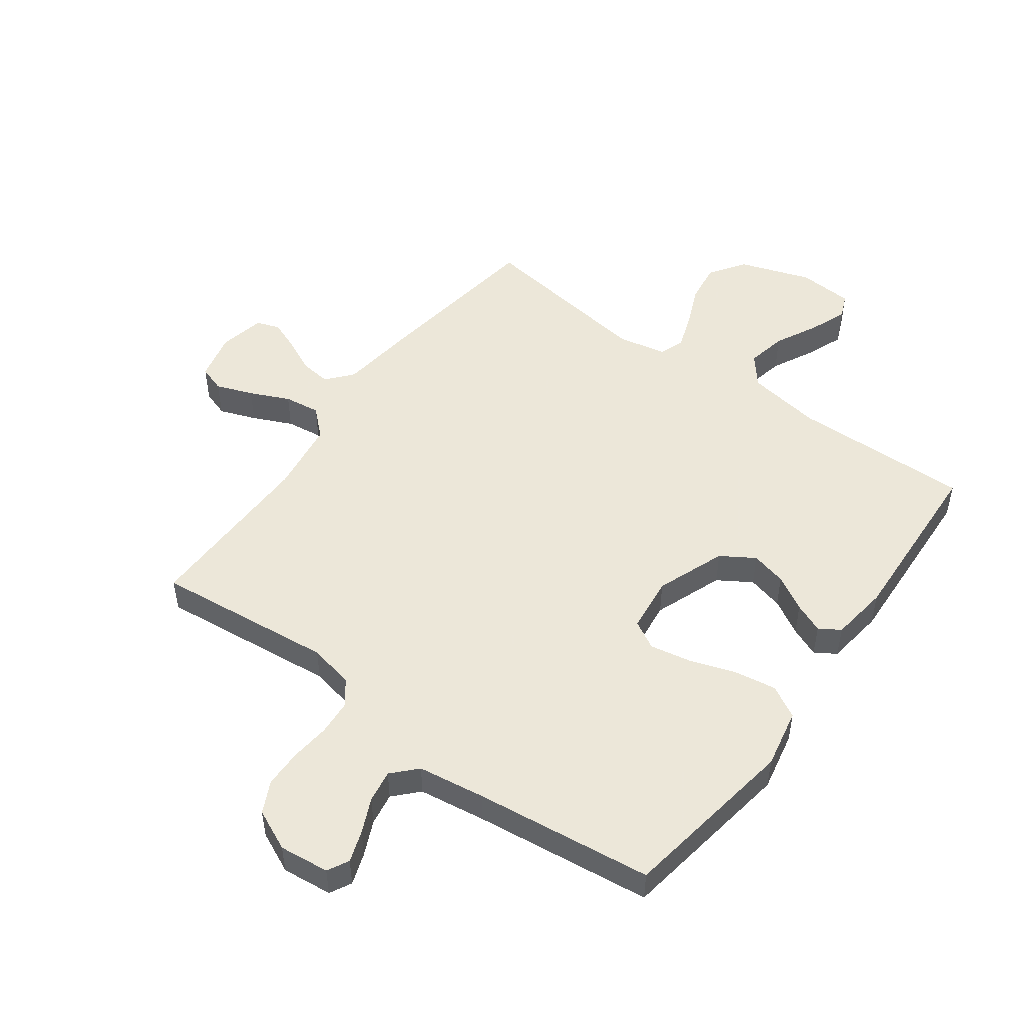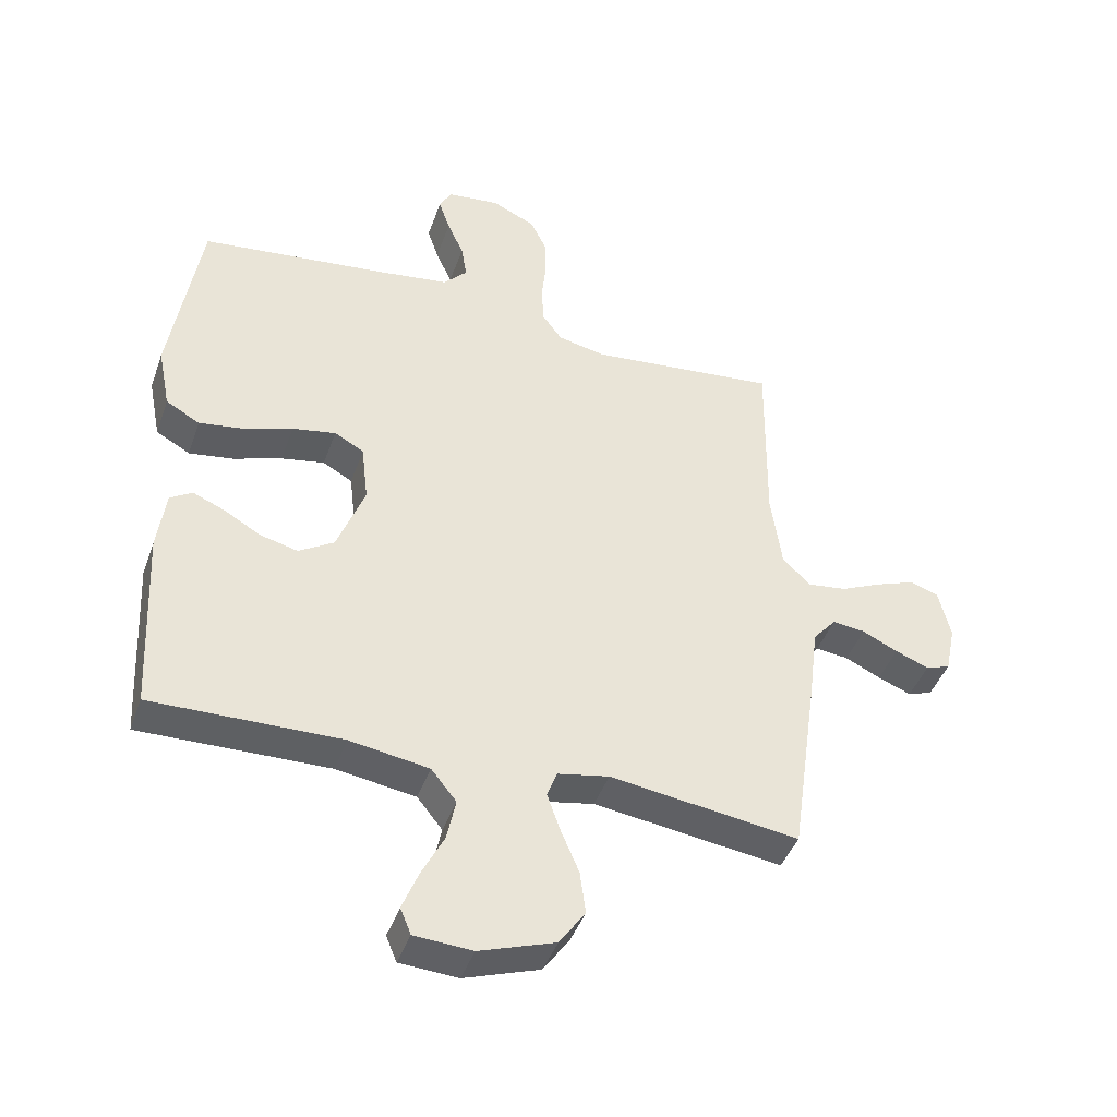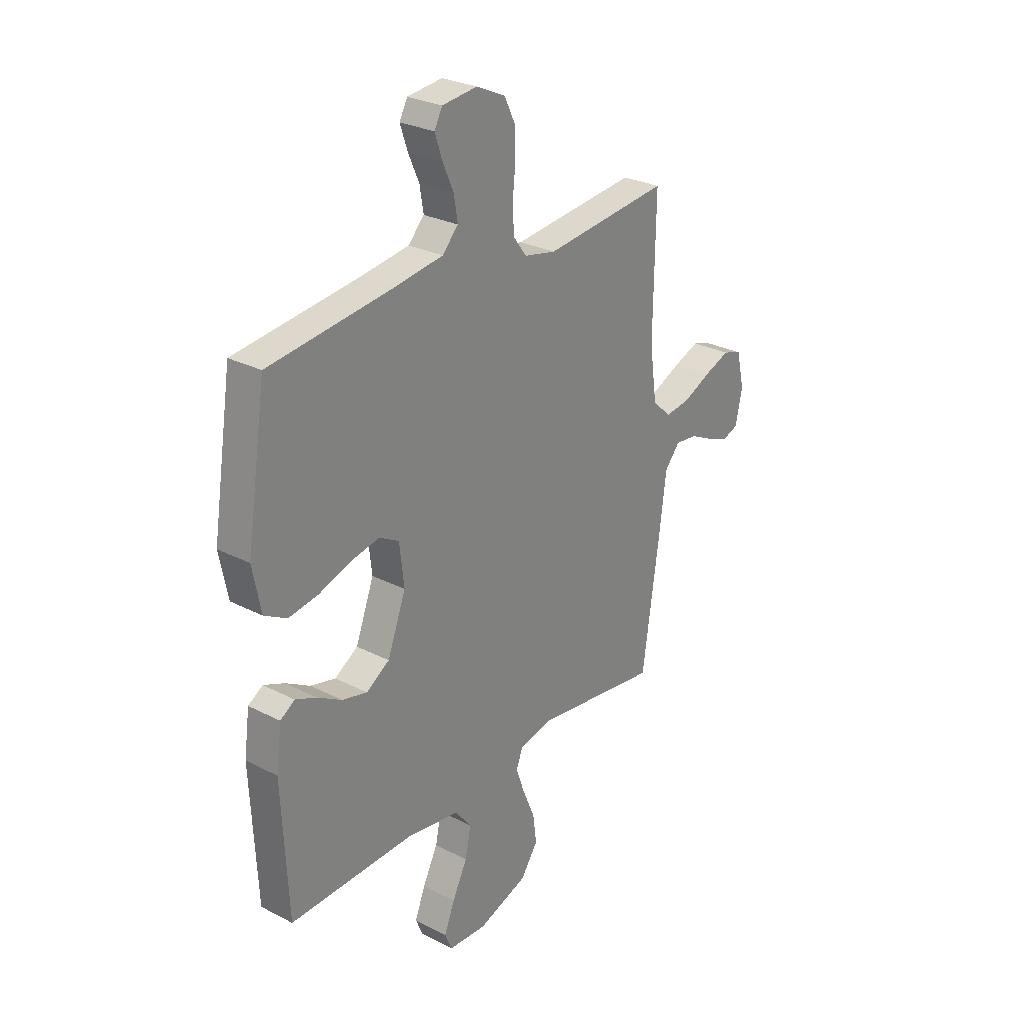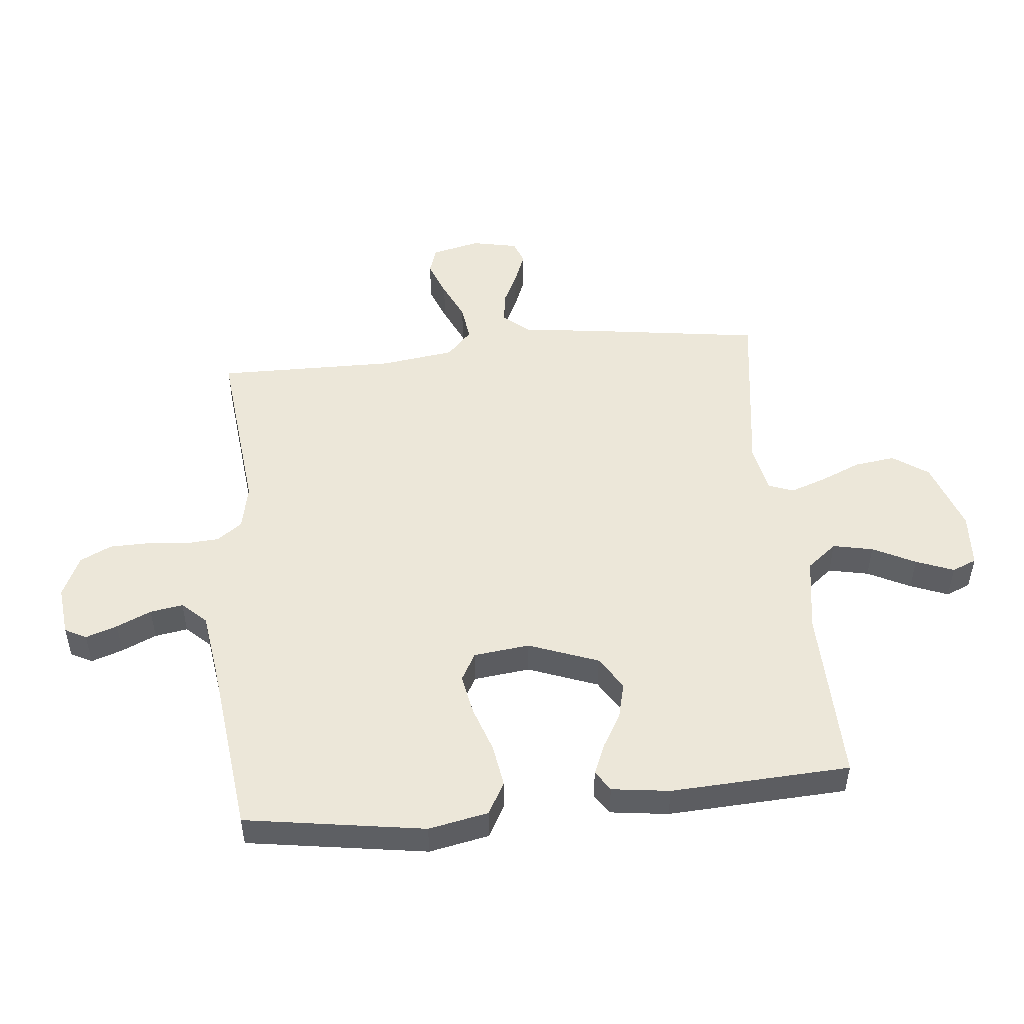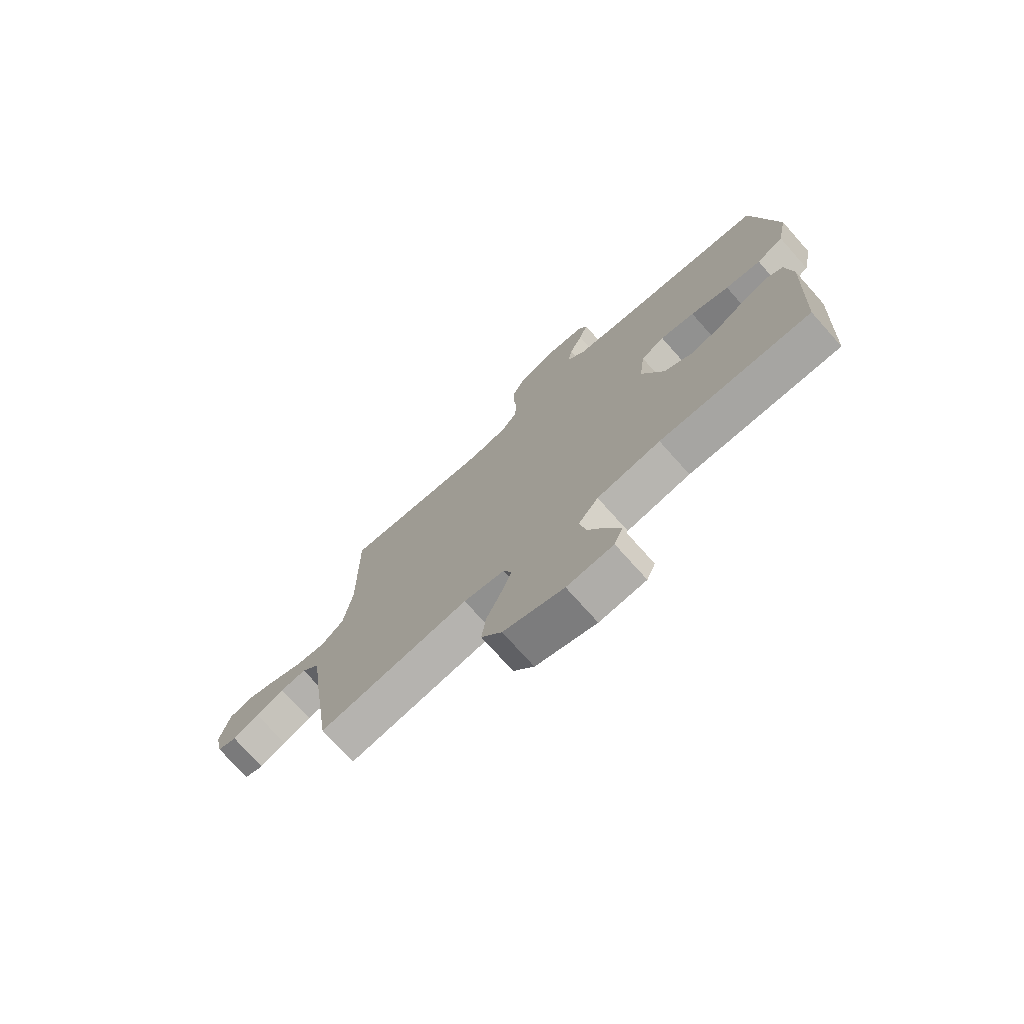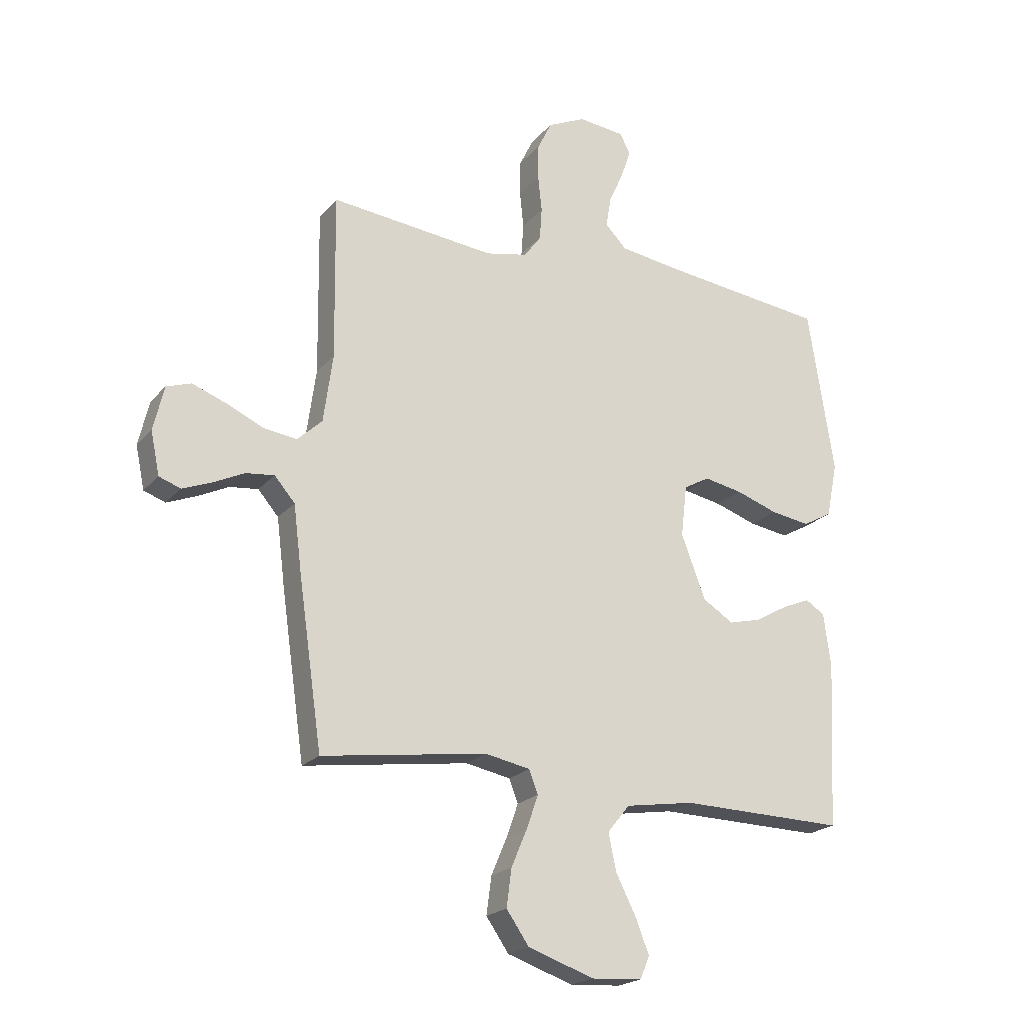
<metadata>
{"format":"obj","ext":"obj","renderer":"f3d","projection":"perspective","resolution":1024,"background":"white","views":[{"elev":50.2,"azim":36.1,"up":"+Y"},{"elev":-43.2,"azim":161.1,"up":"+Z"},{"elev":27.7,"azim":128.2,"up":"+Z"},{"elev":50.0,"azim":84.2,"up":"+Y"},{"elev":-74.5,"azim":41.8,"up":"+Z"},{"elev":-21.0,"azim":-28.5,"up":"+Z"}]}
</metadata>
<code>
v -0.5 0.07 0.5
v -0.2 0.07 0.469
v -0.124 0.07 0.485
v -0.093 0.07 0.527
v -0.089 0.07 0.586
v -0.096 0.07 0.652
v -0.095 0.07 0.717
v -0.069 0.07 0.77
v 0 0.07 0.802
v 0.084 0.07 0.793
v 0.103 0.07 0.757
v 0.085 0.07 0.704
v 0.059 0.07 0.646
v 0.05 0.07 0.591
v 0.088 0.07 0.551
v 0.2 0.07 0.535
v 0.5 0.07 0.5
v 0.547 0.07 0.2
v 0.527 0.07 0.1
v 0.473 0.07 0.07
v 0.402 0.07 0.081
v 0.325 0.07 0.107
v 0.256 0.07 0.12
v 0.209 0.07 0.094
v 0.198 0.07 0
v 0.242 0.07 -0.116
v 0.298 0.07 -0.151
v 0.358 0.07 -0.136
v 0.417 0.07 -0.102
v 0.467 0.07 -0.081
v 0.502 0.07 -0.103
v 0.515 0.07 -0.2
v 0.5 0.07 -0.5
v 0.2 0.07 -0.494
v 0.074 0.07 -0.514
v 0.034 0.07 -0.564
v 0.048 0.07 -0.631
v 0.084 0.07 -0.702
v 0.109 0.07 -0.765
v 0.092 0.07 -0.806
v 0 0.07 -0.812
v -0.12 0.07 -0.771
v -0.161 0.07 -0.712
v -0.152 0.07 -0.644
v -0.123 0.07 -0.576
v -0.102 0.07 -0.516
v -0.118 0.07 -0.474
v -0.2 0.07 -0.458
v -0.5 0.07 -0.5
v -0.543 0.07 -0.2
v -0.558 0.07 -0.08
v -0.595 0.07 -0.037
v -0.647 0.07 -0.043
v -0.703 0.07 -0.07
v -0.756 0.07 -0.091
v -0.795 0.07 -0.077
v -0.811 0.07 0
v -0.792 0.07 0.081
v -0.747 0.07 0.096
v -0.685 0.07 0.073
v -0.619 0.07 0.043
v -0.558 0.07 0.035
v -0.513 0.07 0.077
v -0.496 0.07 0.2
v -0.5 0 0.5
v -0.2 0 0.469
v -0.124 0 0.485
v -0.093 0 0.527
v -0.089 0 0.586
v -0.096 0 0.652
v -0.095 0 0.717
v -0.069 0 0.77
v 0 0 0.802
v 0.084 0 0.793
v 0.103 0 0.757
v 0.085 0 0.704
v 0.059 0 0.646
v 0.05 0 0.591
v 0.088 0 0.551
v 0.2 0 0.535
v 0.5 0 0.5
v 0.547 0 0.2
v 0.527 0 0.1
v 0.473 0 0.07
v 0.402 0 0.081
v 0.325 0 0.107
v 0.256 0 0.12
v 0.209 0 0.094
v 0.198 0 0
v 0.242 0 -0.116
v 0.298 0 -0.151
v 0.358 0 -0.136
v 0.417 0 -0.102
v 0.467 0 -0.081
v 0.502 0 -0.103
v 0.515 0 -0.2
v 0.5 0 -0.5
v 0.2 0 -0.494
v 0.074 0 -0.514
v 0.034 0 -0.564
v 0.048 0 -0.631
v 0.084 0 -0.702
v 0.109 0 -0.765
v 0.092 0 -0.806
v 0 0 -0.812
v -0.12 0 -0.771
v -0.161 0 -0.712
v -0.152 0 -0.644
v -0.123 0 -0.576
v -0.102 0 -0.516
v -0.118 0 -0.474
v -0.2 0 -0.458
v -0.5 0 -0.5
v -0.543 0 -0.2
v -0.558 0 -0.08
v -0.595 0 -0.037
v -0.647 0 -0.043
v -0.703 0 -0.07
v -0.756 0 -0.091
v -0.795 0 -0.077
v -0.811 0 0
v -0.792 0 0.081
v -0.747 0 0.096
v -0.685 0 0.073
v -0.619 0 0.043
v -0.558 0 0.035
v -0.513 0 0.077
v -0.496 0 0.2
f 58 59 60 61
f 56 57 58 61
f 56 61 62
f 53 54 55 56
f 53 56 62
f 52 53 62
f 51 52 62 63
f 48 49 50 51
f 47 48 51 63
f 42 43 44 45
f 42 45 46
f 41 42 46
f 40 41 46
f 37 38 39 40
f 37 40 46 47
f 31 32 33 34
f 31 34 35
f 28 29 30 31
f 27 28 31 35
f 26 27 35 36
f 19 20 21 22
f 19 22 23
f 16 17 18 19
f 15 16 19 23
f 14 15 23 24
f 10 11 12 13
f 8 9 10 13
f 8 13 14
f 5 6 7 8
f 4 5 8 14
f 3 4 14 24
f 64 1 2
f 36 37 47 63
f 25 26 36 63
f 24 25 63 64
f 2 3 24 64
f 125 124 123 122
f 125 122 121 120
f 126 125 120
f 120 119 118 117
f 126 120 117
f 126 117 116
f 127 126 116 115
f 115 114 113 112
f 127 115 112 111
f 109 108 107 106
f 110 109 106
f 110 106 105
f 110 105 104
f 104 103 102 101
f 111 110 104 101
f 98 97 96 95
f 99 98 95
f 95 94 93 92
f 99 95 92 91
f 100 99 91 90
f 86 85 84 83
f 87 86 83
f 83 82 81 80
f 87 83 80 79
f 88 87 79 78
f 77 76 75 74
f 77 74 73 72
f 78 77 72
f 72 71 70 69
f 78 72 69 68
f 88 78 68 67
f 66 65 128
f 127 111 101 100
f 127 100 90 89
f 128 127 89 88
f 128 88 67 66
f 1 65 66 2
f 2 66 67 3
f 3 67 68 4
f 4 68 69 5
f 5 69 70 6
f 6 70 71 7
f 7 71 72 8
f 8 72 73 9
f 9 73 74 10
f 10 74 75 11
f 11 75 76 12
f 12 76 77 13
f 13 77 78 14
f 14 78 79 15
f 15 79 80 16
f 16 80 81 17
f 17 81 82 18
f 18 82 83 19
f 19 83 84 20
f 20 84 85 21
f 21 85 86 22
f 22 86 87 23
f 23 87 88 24
f 24 88 89 25
f 25 89 90 26
f 26 90 91 27
f 27 91 92 28
f 28 92 93 29
f 29 93 94 30
f 30 94 95 31
f 31 95 96 32
f 32 96 97 33
f 33 97 98 34
f 34 98 99 35
f 35 99 100 36
f 36 100 101 37
f 37 101 102 38
f 38 102 103 39
f 39 103 104 40
f 40 104 105 41
f 41 105 106 42
f 42 106 107 43
f 43 107 108 44
f 44 108 109 45
f 45 109 110 46
f 46 110 111 47
f 47 111 112 48
f 48 112 113 49
f 49 113 114 50
f 50 114 115 51
f 51 115 116 52
f 52 116 117 53
f 53 117 118 54
f 54 118 119 55
f 55 119 120 56
f 56 120 121 57
f 57 121 122 58
f 58 122 123 59
f 59 123 124 60
f 60 124 125 61
f 61 125 126 62
f 62 126 127 63
f 63 127 128 64
f 64 128 65 1

</code>
